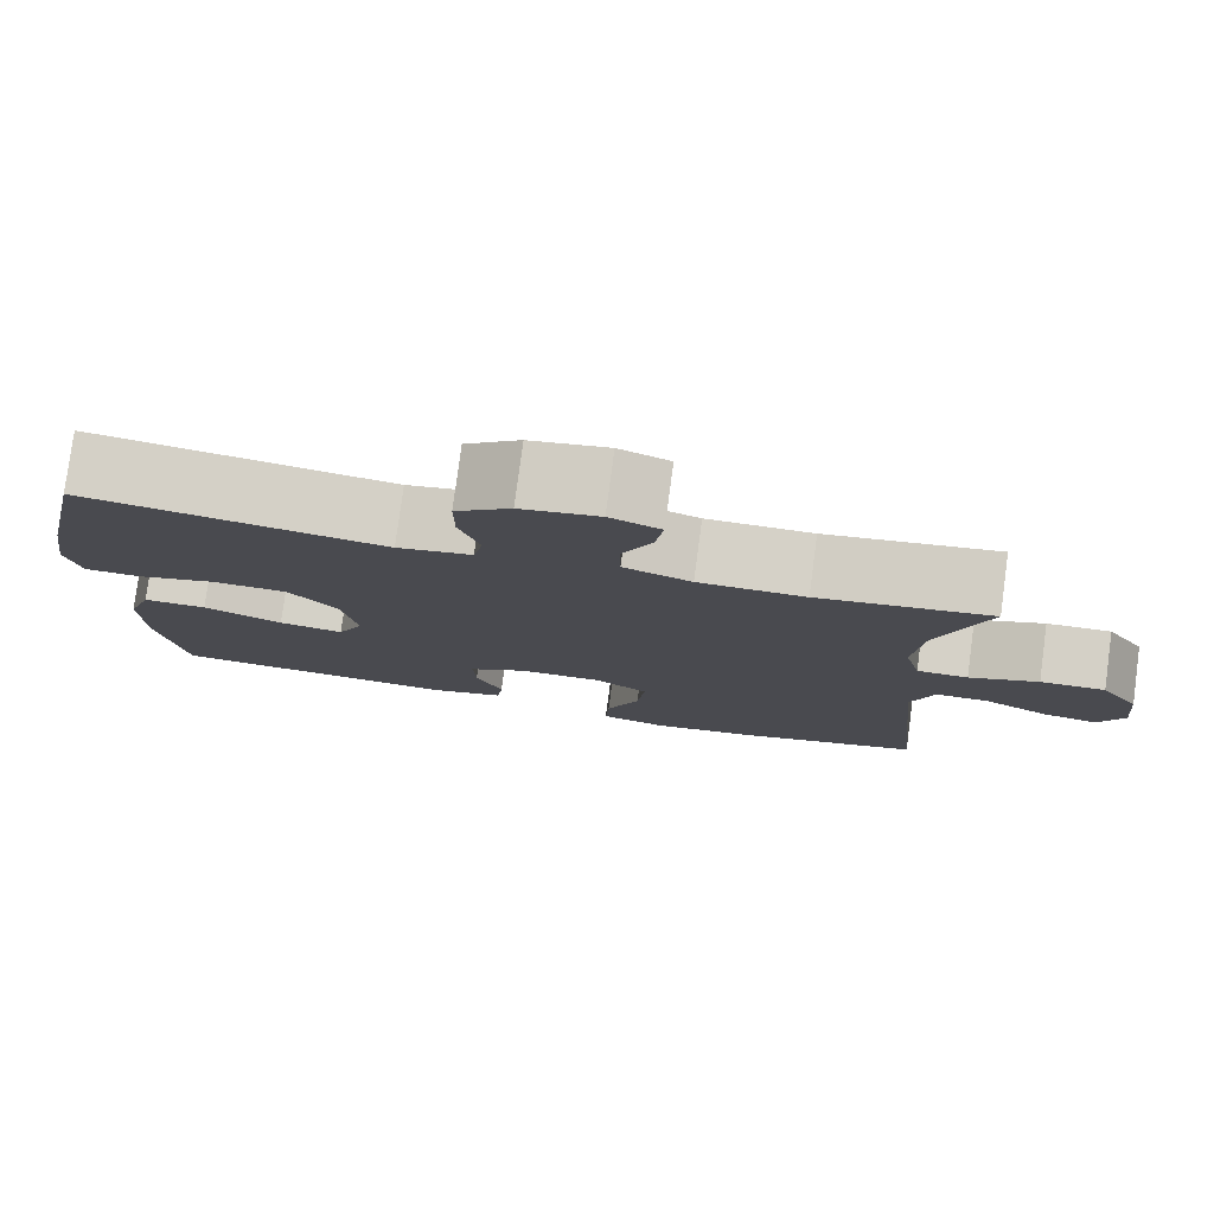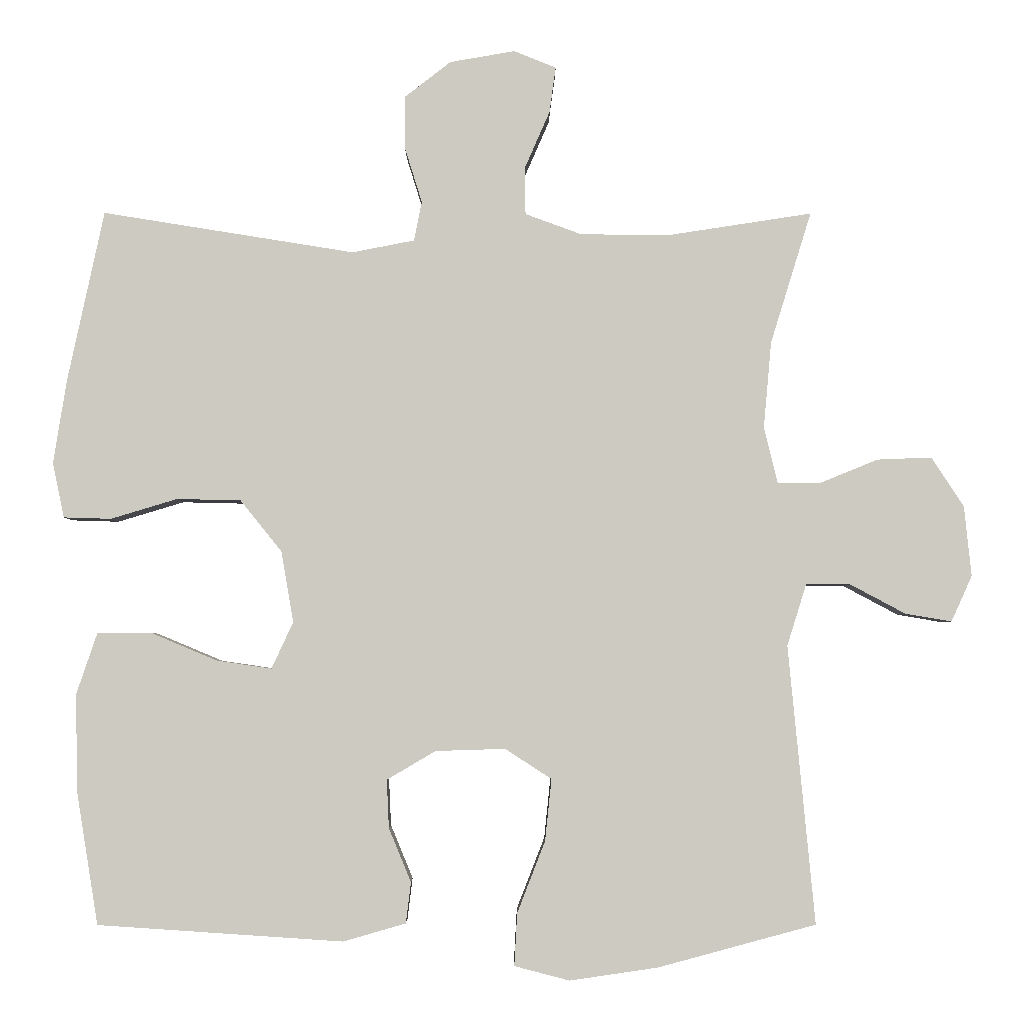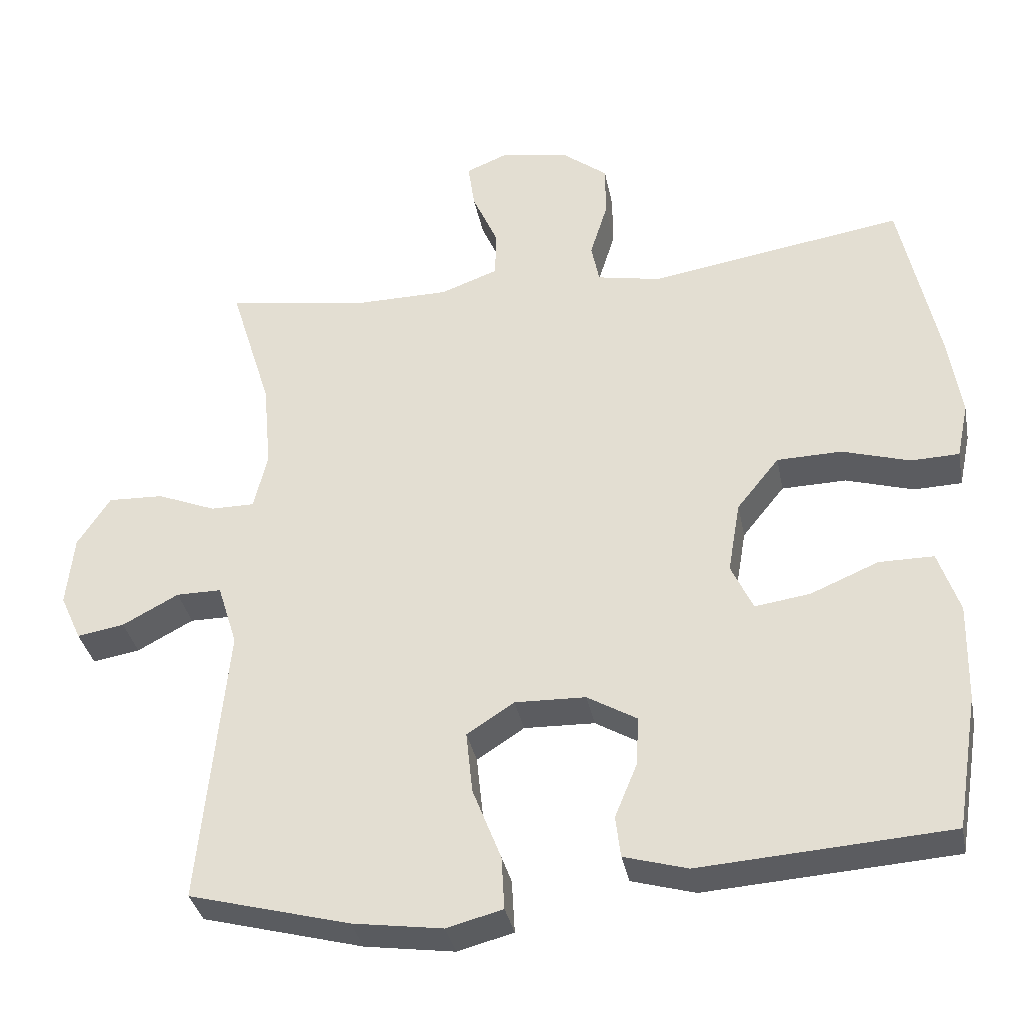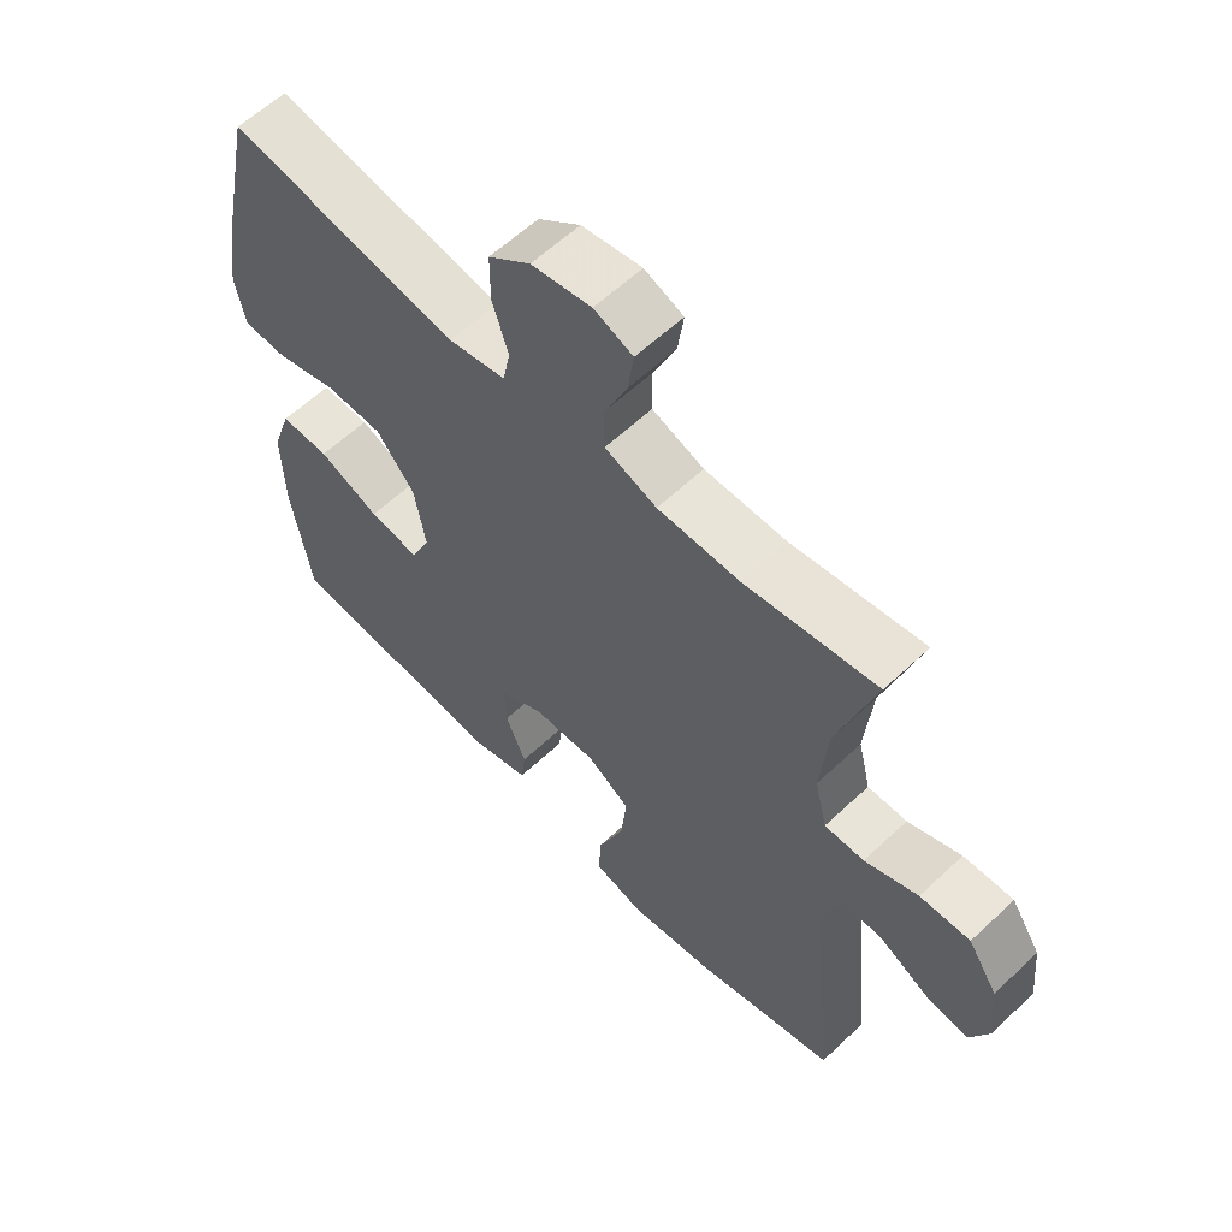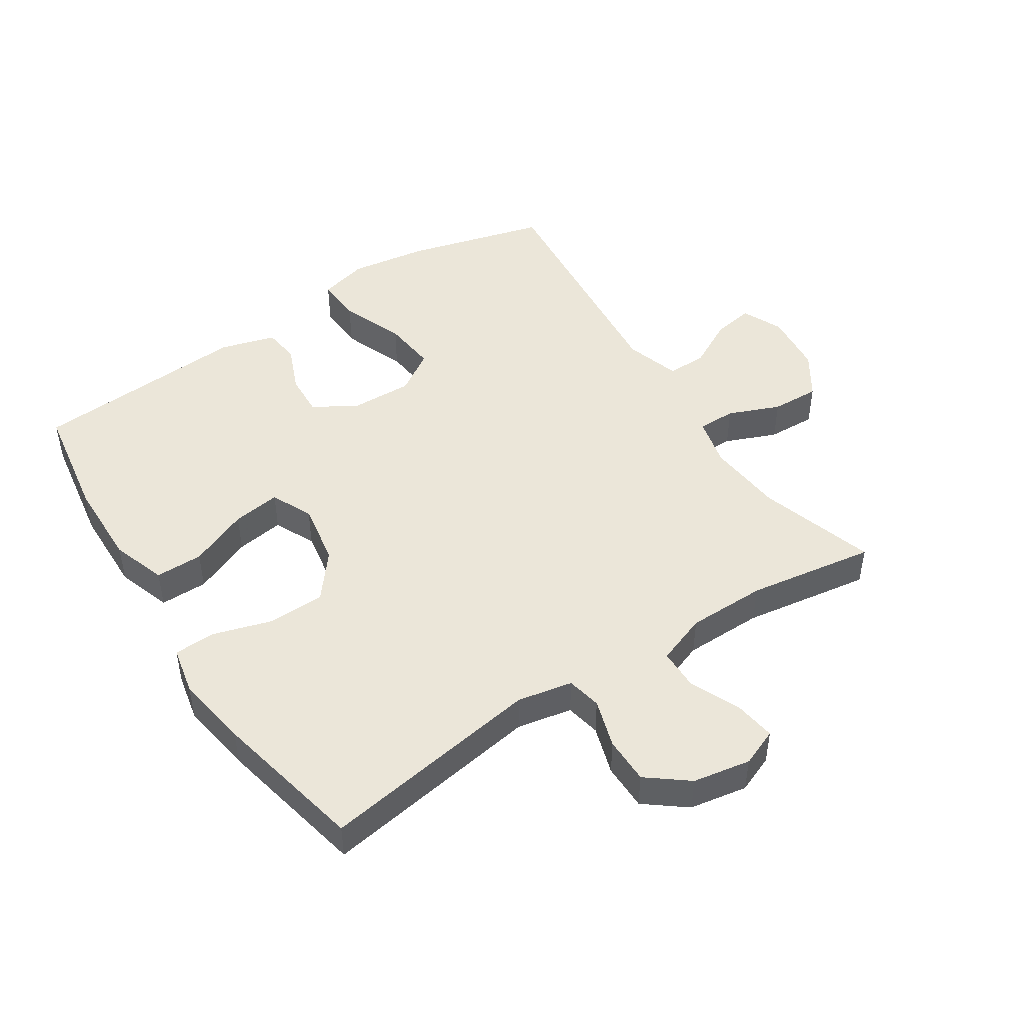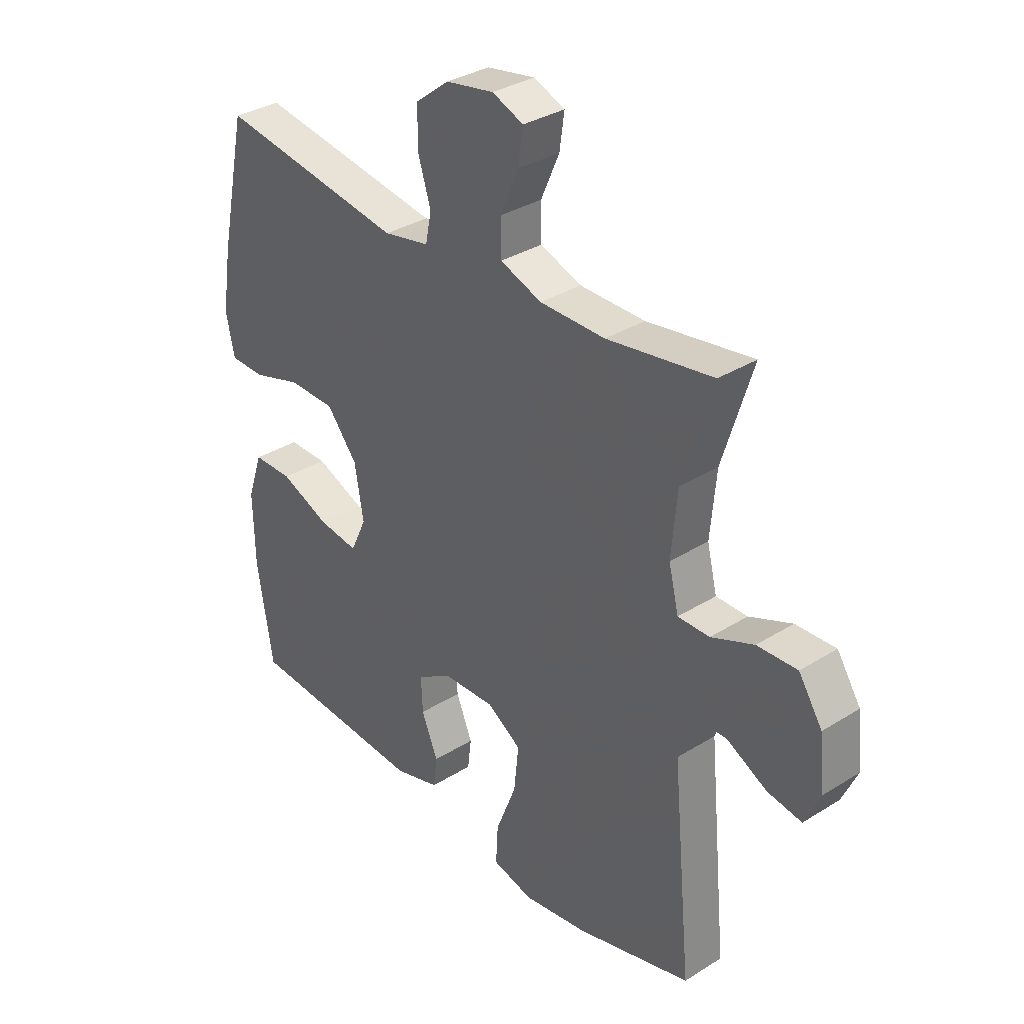
<metadata>
{"format":"obj","ext":"obj","renderer":"f3d","projection":"perspective","resolution":1024,"background":"white","views":[{"elev":79.2,"azim":7.6,"up":"+Z"},{"elev":-3.6,"azim":-0.3,"up":"+Z"},{"elev":-34.8,"azim":-169.1,"up":"+Z"},{"elev":60.0,"azim":46.1,"up":"+Z"},{"elev":47.4,"azim":-33.1,"up":"+Y"},{"elev":33.5,"azim":49.4,"up":"+Z"}]}
</metadata>
<code>
v 0.5 0.07 -0.5
v 0.28 0.07 -0.559
v 0.157 0.07 -0.577
v 0.08 0.07 -0.557
v 0.084 0.07 -0.484
v 0.123 0.07 -0.384
v 0.132 0.07 -0.298
v 0.067 0.07 -0.256
v -0.03 0.07 -0.259
v -0.098 0.07 -0.299
v -0.095 0.07 -0.366
v -0.064 0.07 -0.441
v -0.071 0.07 -0.498
v -0.158 0.07 -0.523
v -0.5 0.07 -0.5
v -0.53 0.07 -0.316
v -0.533 0.07 -0.18
v -0.504 0.07 -0.094
v -0.429 0.07 -0.094
v -0.336 0.07 -0.133
v -0.26 0.07 -0.144
v -0.23 0.07 -0.079
v -0.247 0.07 0.02
v -0.305 0.07 0.092
v -0.394 0.07 0.094
v -0.487 0.07 0.066
v -0.553 0.07 0.068
v -0.569 0.07 0.144
v -0.551 0.07 0.26
v -0.5 0.07 0.5
v -0.149 0.07 0.444
v -0.062 0.07 0.461
v -0.051 0.07 0.516
v -0.075 0.07 0.593
v -0.075 0.07 0.667
v -0.011 0.07 0.717
v 0.08 0.07 0.733
v 0.139 0.07 0.709
v 0.13 0.07 0.645
v 0.095 0.07 0.565
v 0.096 0.07 0.499
v 0.175 0.07 0.47
v 0.299 0.07 0.469
v 0.5 0.07 0.5
v 0.443 0.07 0.316
v 0.432 0.07 0.195
v 0.451 0.07 0.117
v 0.511 0.07 0.117
v 0.592 0.07 0.15
v 0.668 0.07 0.153
v 0.713 0.07 0.084
v 0.723 0.07 -0.014
v 0.694 0.07 -0.078
v 0.629 0.07 -0.067
v 0.552 0.07 -0.026
v 0.49 0.07 -0.026
v 0.463 0.07 -0.112
v 0.5 0 -0.5
v 0.28 0 -0.559
v 0.157 0 -0.577
v 0.08 0 -0.557
v 0.084 0 -0.484
v 0.123 0 -0.384
v 0.132 0 -0.298
v 0.067 0 -0.256
v -0.03 0 -0.259
v -0.098 0 -0.299
v -0.095 0 -0.366
v -0.064 0 -0.441
v -0.071 0 -0.498
v -0.158 0 -0.523
v -0.5 0 -0.5
v -0.53 0 -0.316
v -0.533 0 -0.18
v -0.504 0 -0.094
v -0.429 0 -0.094
v -0.336 0 -0.133
v -0.26 0 -0.144
v -0.23 0 -0.079
v -0.247 0 0.02
v -0.305 0 0.092
v -0.394 0 0.094
v -0.487 0 0.066
v -0.553 0 0.068
v -0.569 0 0.144
v -0.551 0 0.26
v -0.5 0 0.5
v -0.149 0 0.444
v -0.062 0 0.461
v -0.051 0 0.516
v -0.075 0 0.593
v -0.075 0 0.667
v -0.011 0 0.717
v 0.08 0 0.733
v 0.139 0 0.709
v 0.13 0 0.645
v 0.095 0 0.565
v 0.096 0 0.499
v 0.175 0 0.47
v 0.299 0 0.469
v 0.5 0 0.5
v 0.443 0 0.316
v 0.432 0 0.195
v 0.451 0 0.117
v 0.511 0 0.117
v 0.592 0 0.15
v 0.668 0 0.153
v 0.713 0 0.084
v 0.723 0 -0.014
v 0.694 0 -0.078
v 0.629 0 -0.067
v 0.552 0 -0.026
v 0.49 0 -0.026
v 0.463 0 -0.112
f 52 53 54 55
f 52 55 56
f 51 52 56
f 48 49 50 51
f 47 48 51 56
f 43 44 45
f 42 43 45 46
f 41 42 46 47
f 37 38 39 40
f 37 40 41
f 36 37 41
f 33 34 35 36
f 33 36 41
f 32 33 41 47
f 28 29 30 31
f 25 26 27 28
f 24 25 28 31
f 23 24 31 32
f 17 18 19 20
f 17 20 21
f 16 17 21
f 15 16 21
f 14 15 21
f 11 12 13 14
f 10 11 14 21
f 9 10 21 22
f 3 4 5 6
f 3 6 7
f 57 1 2 3
f 57 3 7
f 56 57 7 8
f 23 32 47 56
f 22 23 56
f 8 9 22 56
f 112 111 110 109
f 113 112 109
f 113 109 108
f 108 107 106 105
f 113 108 105 104
f 102 101 100
f 103 102 100 99
f 104 103 99 98
f 97 96 95 94
f 98 97 94
f 98 94 93
f 93 92 91 90
f 98 93 90
f 104 98 90 89
f 88 87 86 85
f 85 84 83 82
f 88 85 82 81
f 89 88 81 80
f 77 76 75 74
f 78 77 74
f 78 74 73
f 78 73 72
f 78 72 71
f 71 70 69 68
f 78 71 68 67
f 79 78 67 66
f 63 62 61 60
f 64 63 60
f 60 59 58 114
f 64 60 114
f 65 64 114 113
f 113 104 89 80
f 113 80 79
f 113 79 66 65
f 1 58 59 2
f 2 59 60 3
f 3 60 61 4
f 4 61 62 5
f 5 62 63 6
f 6 63 64 7
f 7 64 65 8
f 8 65 66 9
f 9 66 67 10
f 10 67 68 11
f 11 68 69 12
f 12 69 70 13
f 13 70 71 14
f 14 71 72 15
f 15 72 73 16
f 16 73 74 17
f 17 74 75 18
f 18 75 76 19
f 19 76 77 20
f 20 77 78 21
f 21 78 79 22
f 22 79 80 23
f 23 80 81 24
f 24 81 82 25
f 25 82 83 26
f 26 83 84 27
f 27 84 85 28
f 28 85 86 29
f 29 86 87 30
f 30 87 88 31
f 31 88 89 32
f 32 89 90 33
f 33 90 91 34
f 34 91 92 35
f 35 92 93 36
f 36 93 94 37
f 37 94 95 38
f 38 95 96 39
f 39 96 97 40
f 40 97 98 41
f 41 98 99 42
f 42 99 100 43
f 43 100 101 44
f 44 101 102 45
f 45 102 103 46
f 46 103 104 47
f 47 104 105 48
f 48 105 106 49
f 49 106 107 50
f 50 107 108 51
f 51 108 109 52
f 52 109 110 53
f 53 110 111 54
f 54 111 112 55
f 55 112 113 56
f 56 113 114 57
f 57 114 58 1

</code>
